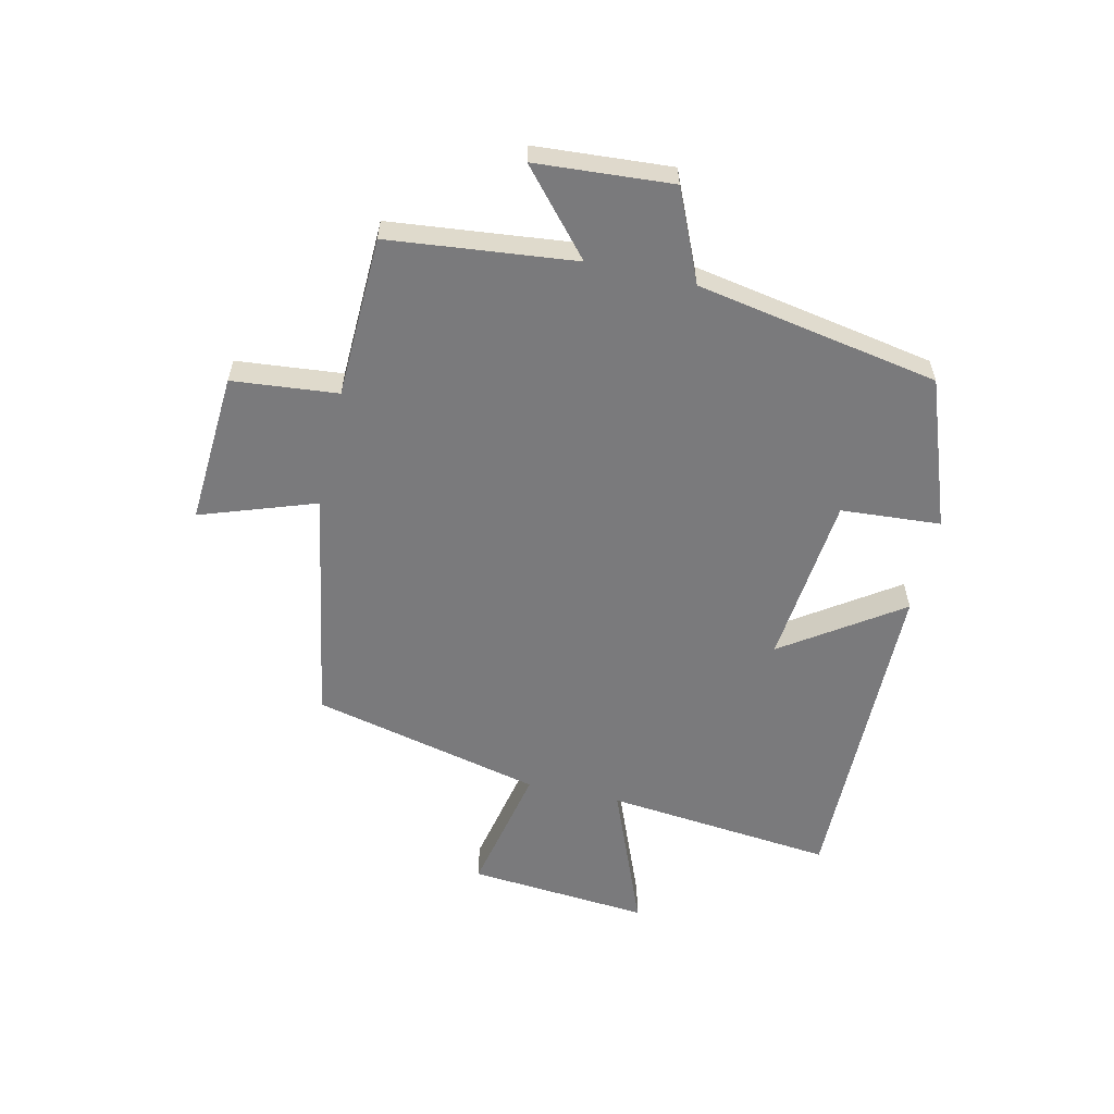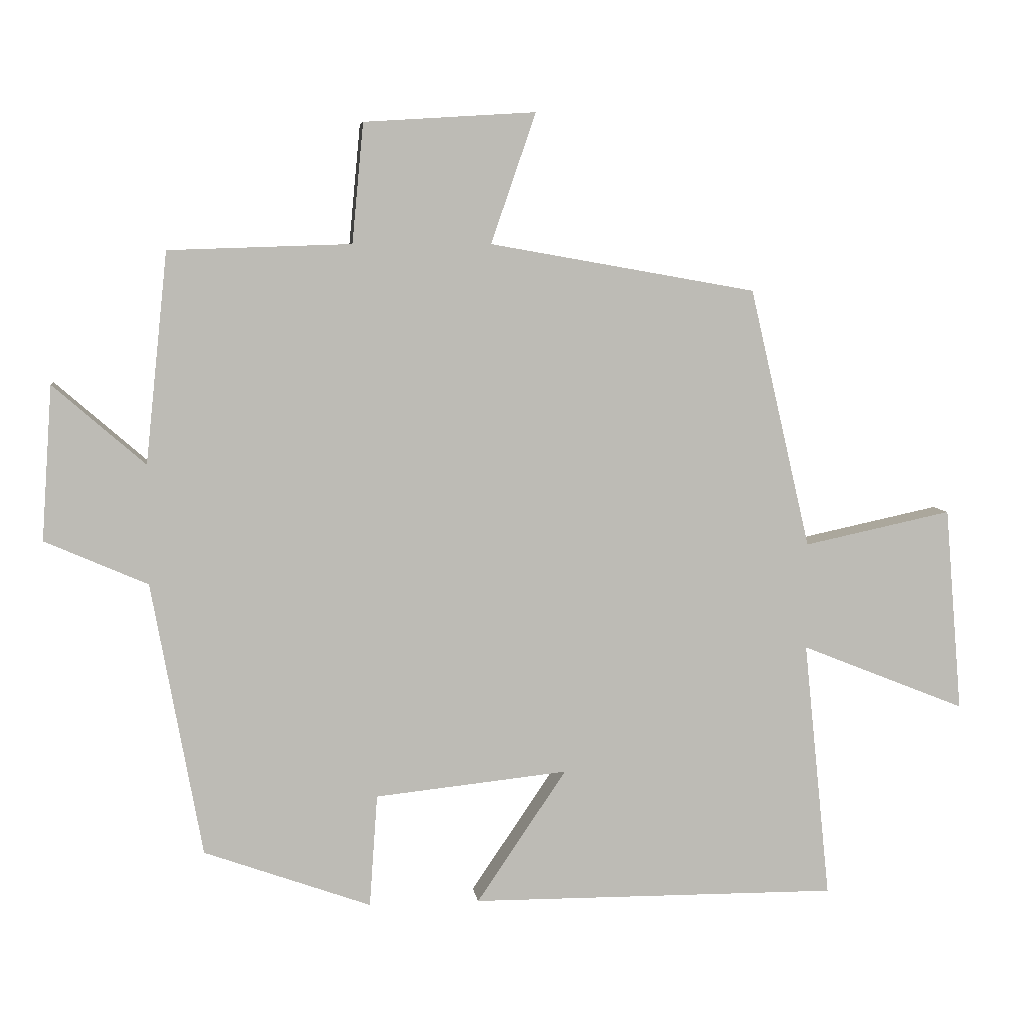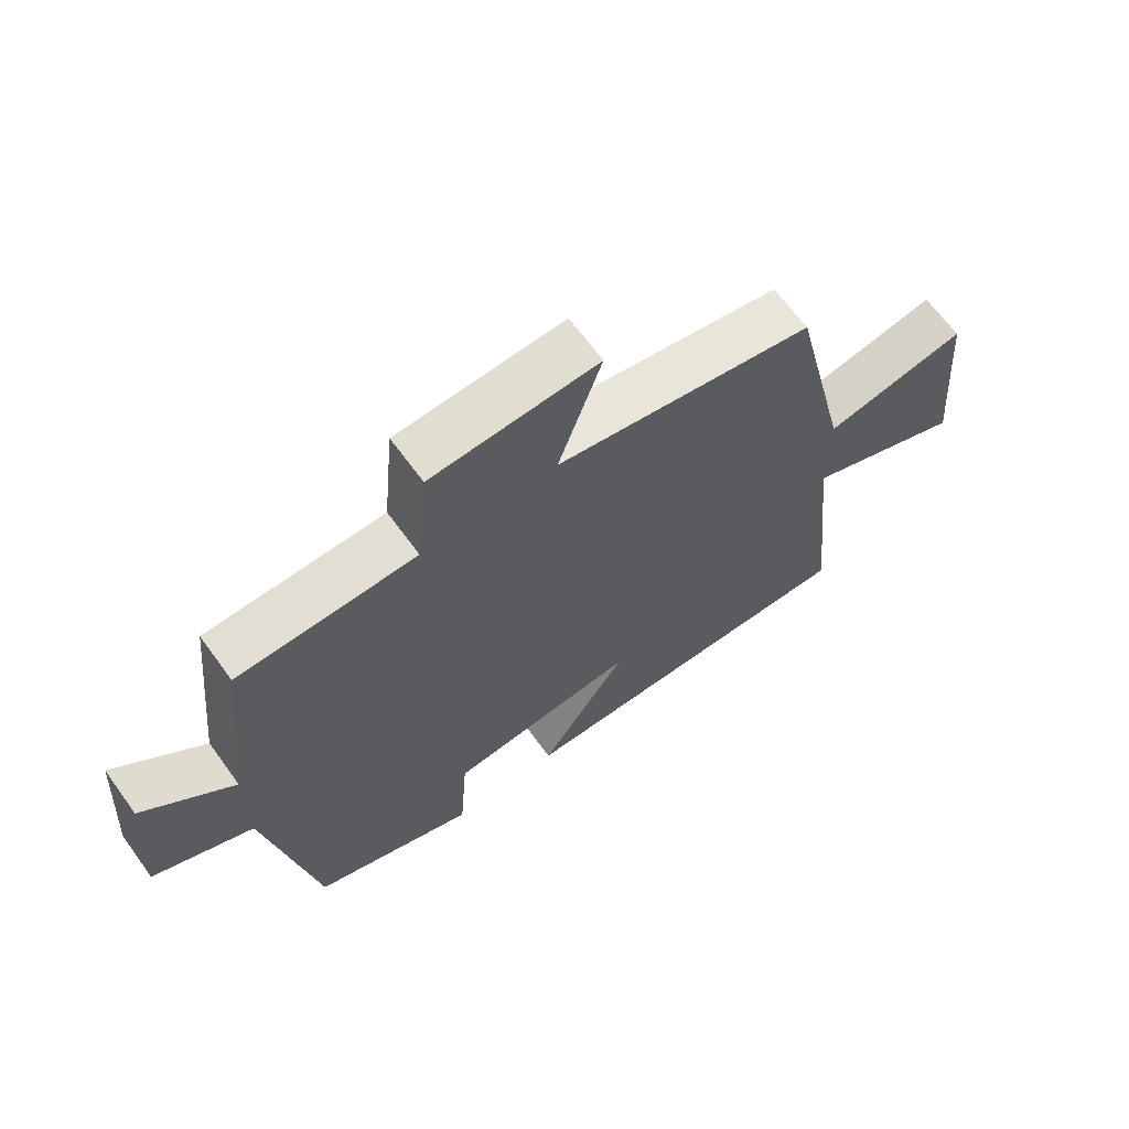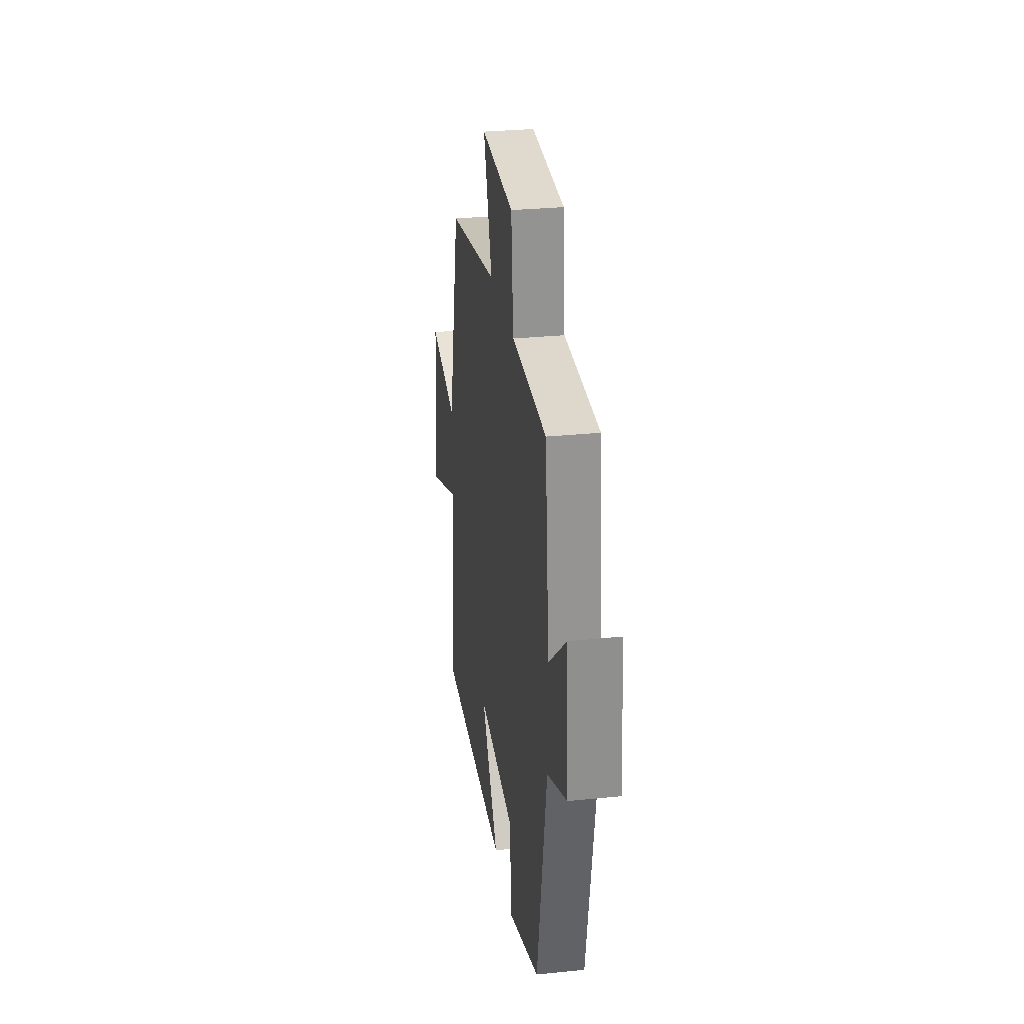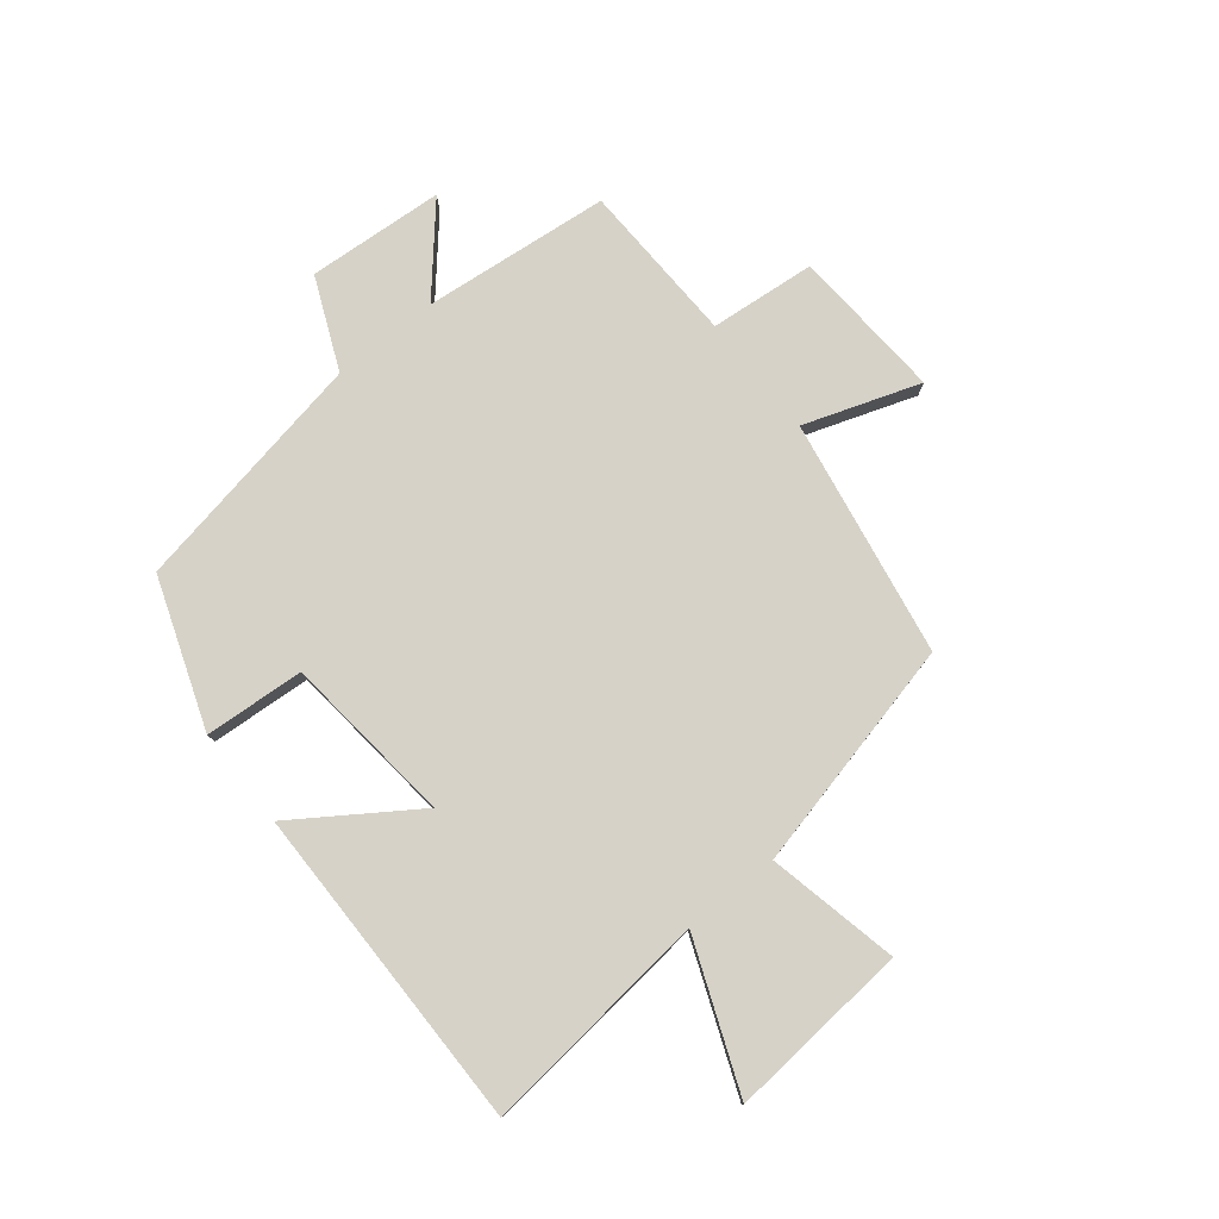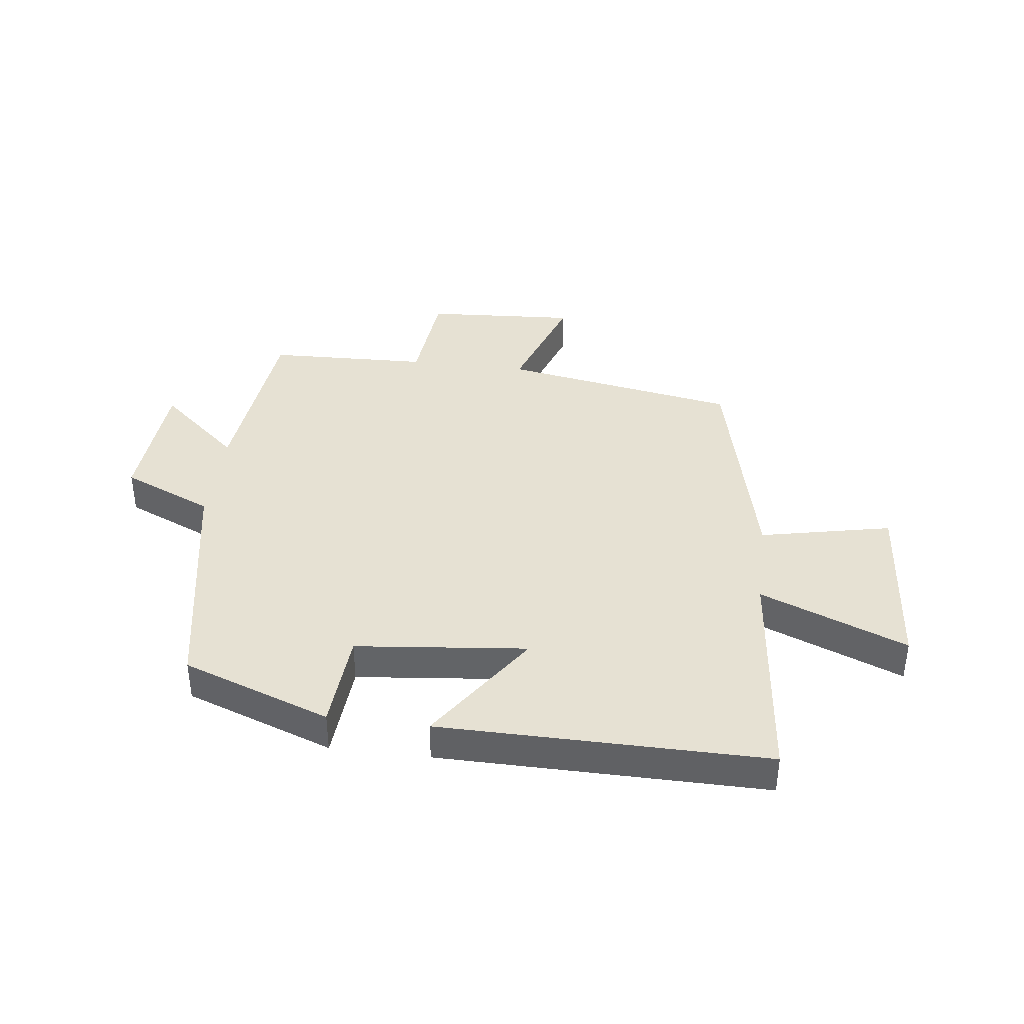
<metadata>
{"format":"obj","ext":"obj","renderer":"f3d","projection":"perspective","resolution":1024,"background":"white","views":[{"elev":-58.2,"azim":77.2,"up":"+Y"},{"elev":6.4,"azim":172.4,"up":"+Z"},{"elev":65.6,"azim":144.0,"up":"+Z"},{"elev":29.3,"azim":81.4,"up":"+Z"},{"elev":78.5,"azim":-128.8,"up":"+Y"},{"elev":38.8,"azim":-172.9,"up":"+Y"}]}
</metadata>
<code>
v 0.467 0.07 0.491
v 0.5 0.07 0.177
v 0.637 0.07 0.296
v 0.653 0.07 0.066
v 0.5 0.07 -0.001
v 0.425 0.07 -0.41
v 0.176 0.07 -0.5
v 0.164 0.07 -0.332
v -0.124 0.07 -0.302
v 0.01 0.07 -0.5
v -0.54 0.07 -0.504
v -0.5 0.07 -0.118
v -0.747 0.07 -0.217
v -0.721 0.07 0.089
v -0.5 0.07 0.042
v -0.409 0.07 0.43
v -0.011 0.07 0.5
v -0.078 0.07 0.694
v 0.178 0.07 0.678
v 0.195 0.07 0.5
v 0.467 0 0.491
v 0.5 0 0.177
v 0.637 0 0.296
v 0.653 0 0.066
v 0.5 0 -0.001
v 0.425 0 -0.41
v 0.176 0 -0.5
v 0.164 0 -0.332
v -0.124 0 -0.302
v 0.01 0 -0.5
v -0.54 0 -0.504
v -0.5 0 -0.118
v -0.747 0 -0.217
v -0.721 0 0.089
v -0.5 0 0.042
v -0.409 0 0.43
v -0.011 0 0.5
v -0.078 0 0.694
v 0.178 0 0.678
v 0.195 0 0.5
f 17 18 19 20
f 15 16 17 20
f 15 20 1 2
f 12 13 14 15
f 12 15 2
f 9 10 11 12
f 8 9 12 2
f 5 6 7 8
f 5 8 2 3
f 3 4 5
f 40 39 38 37
f 40 37 36 35
f 22 21 40 35
f 35 34 33 32
f 22 35 32
f 32 31 30 29
f 22 32 29 28
f 28 27 26 25
f 23 22 28 25
f 25 24 23
f 1 21 22 2
f 2 22 23 3
f 3 23 24 4
f 4 24 25 5
f 5 25 26 6
f 6 26 27 7
f 7 27 28 8
f 8 28 29 9
f 9 29 30 10
f 10 30 31 11
f 11 31 32 12
f 12 32 33 13
f 13 33 34 14
f 14 34 35 15
f 15 35 36 16
f 16 36 37 17
f 17 37 38 18
f 18 38 39 19
f 19 39 40 20
f 20 40 21 1

</code>
